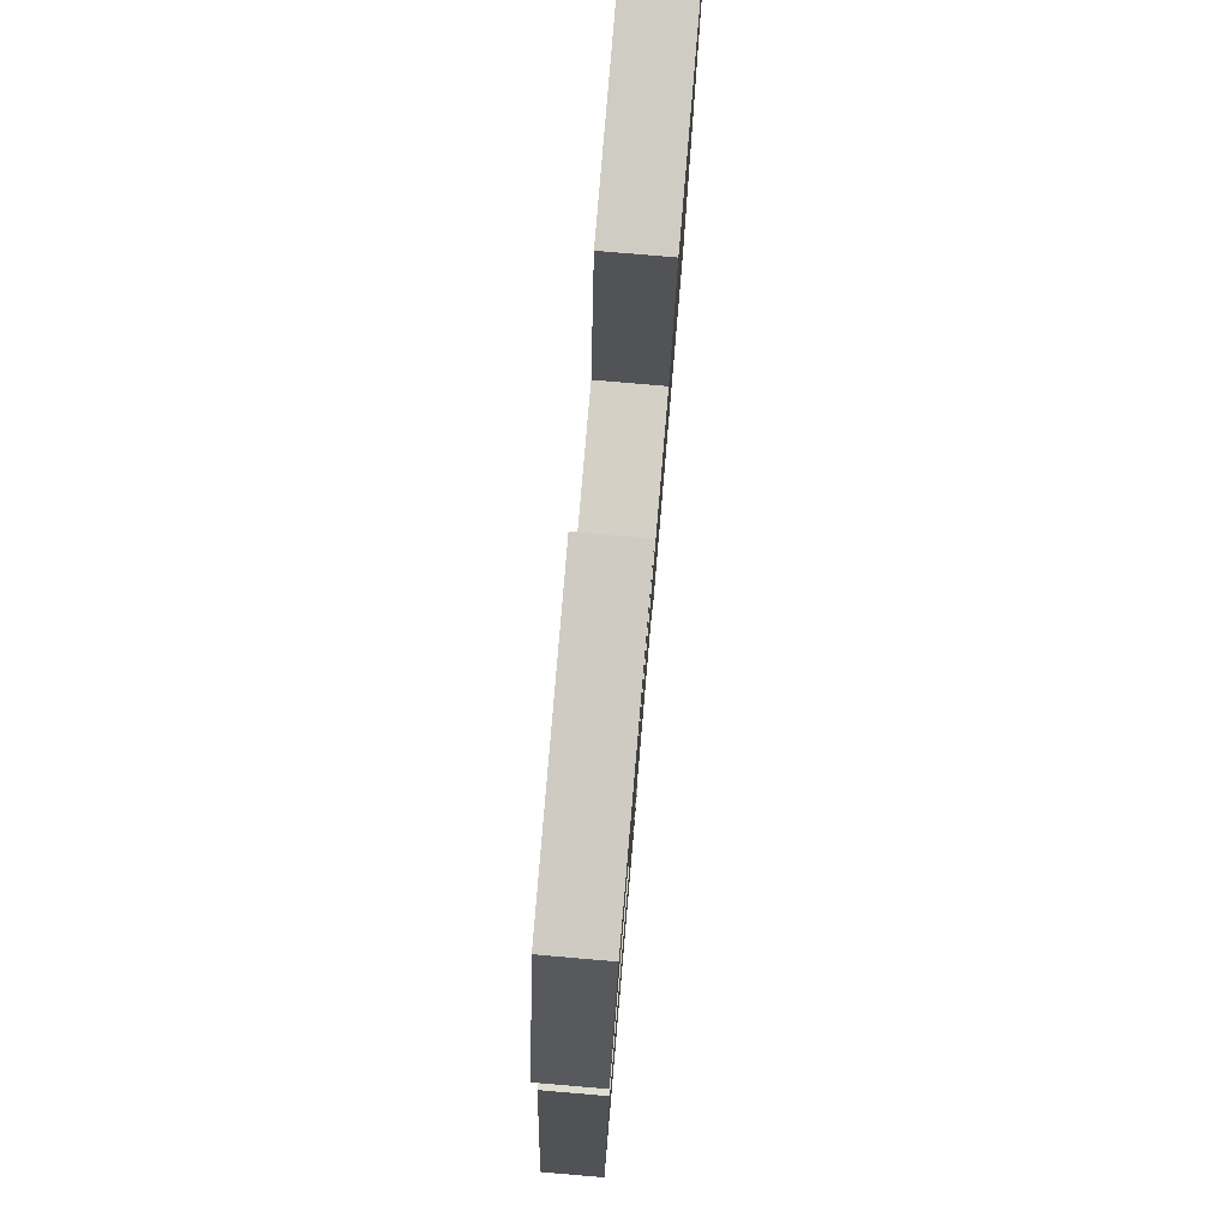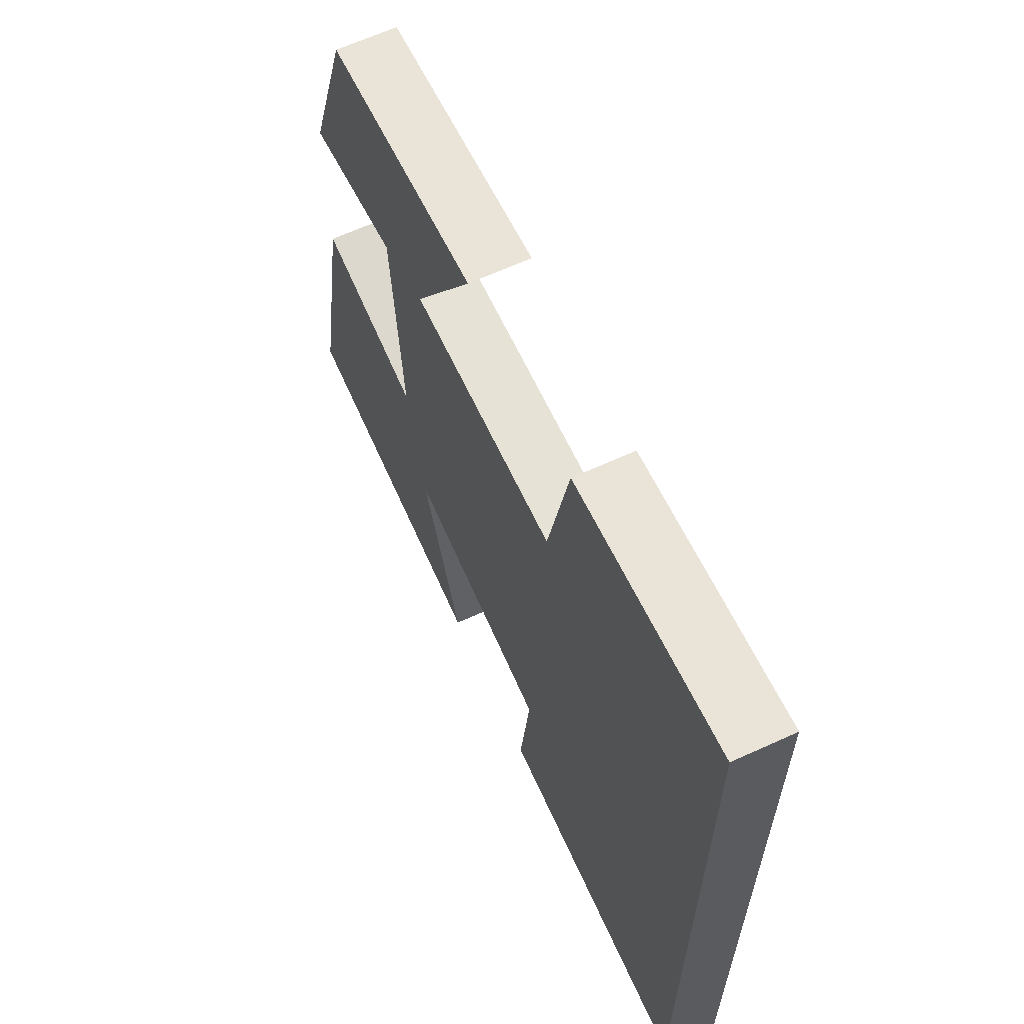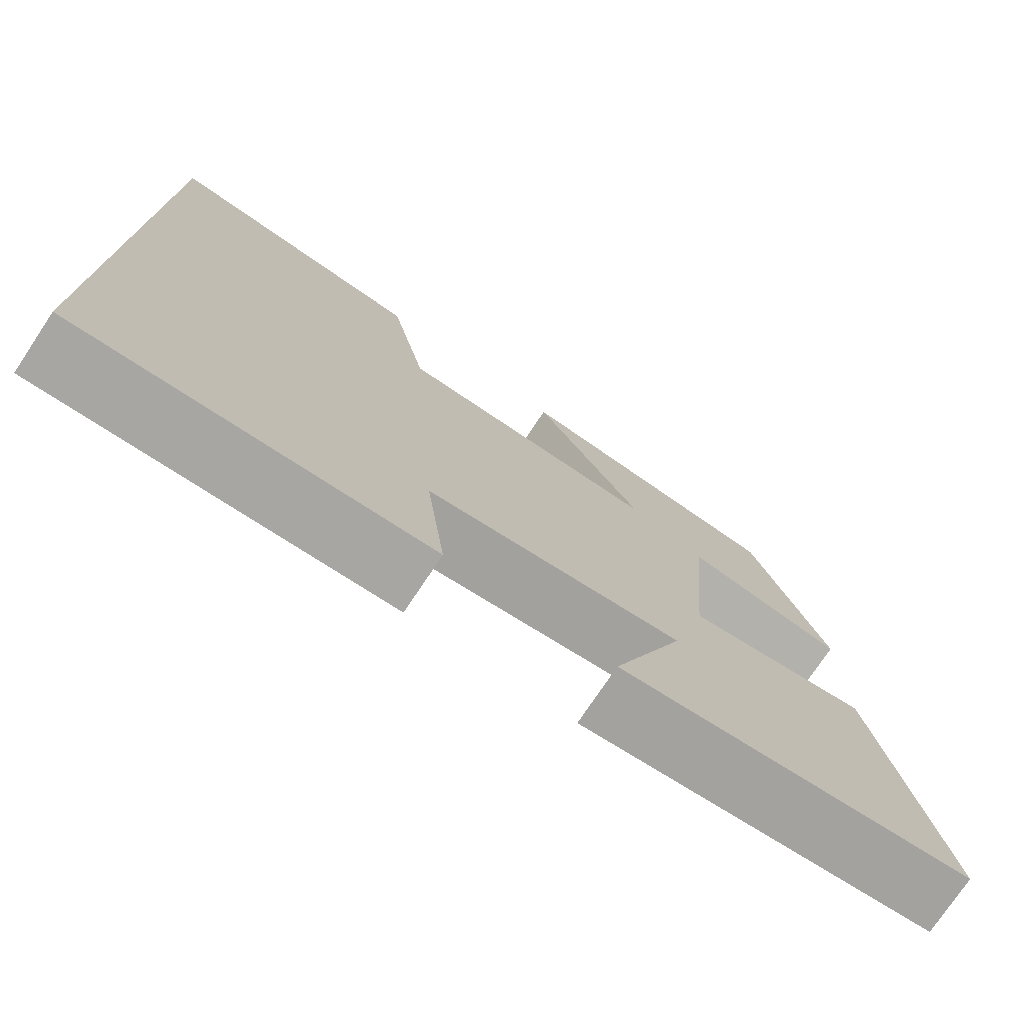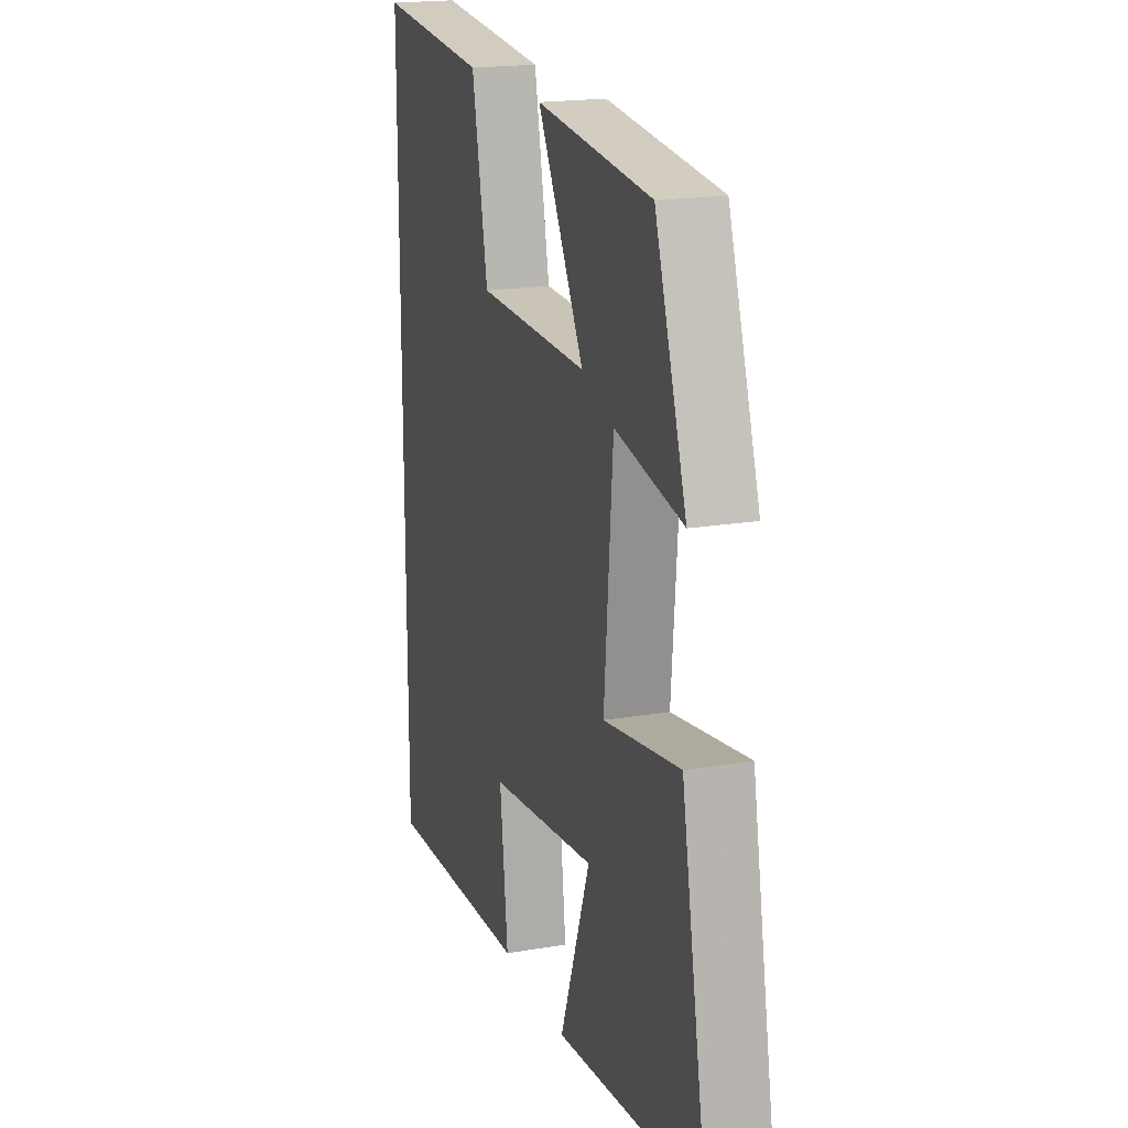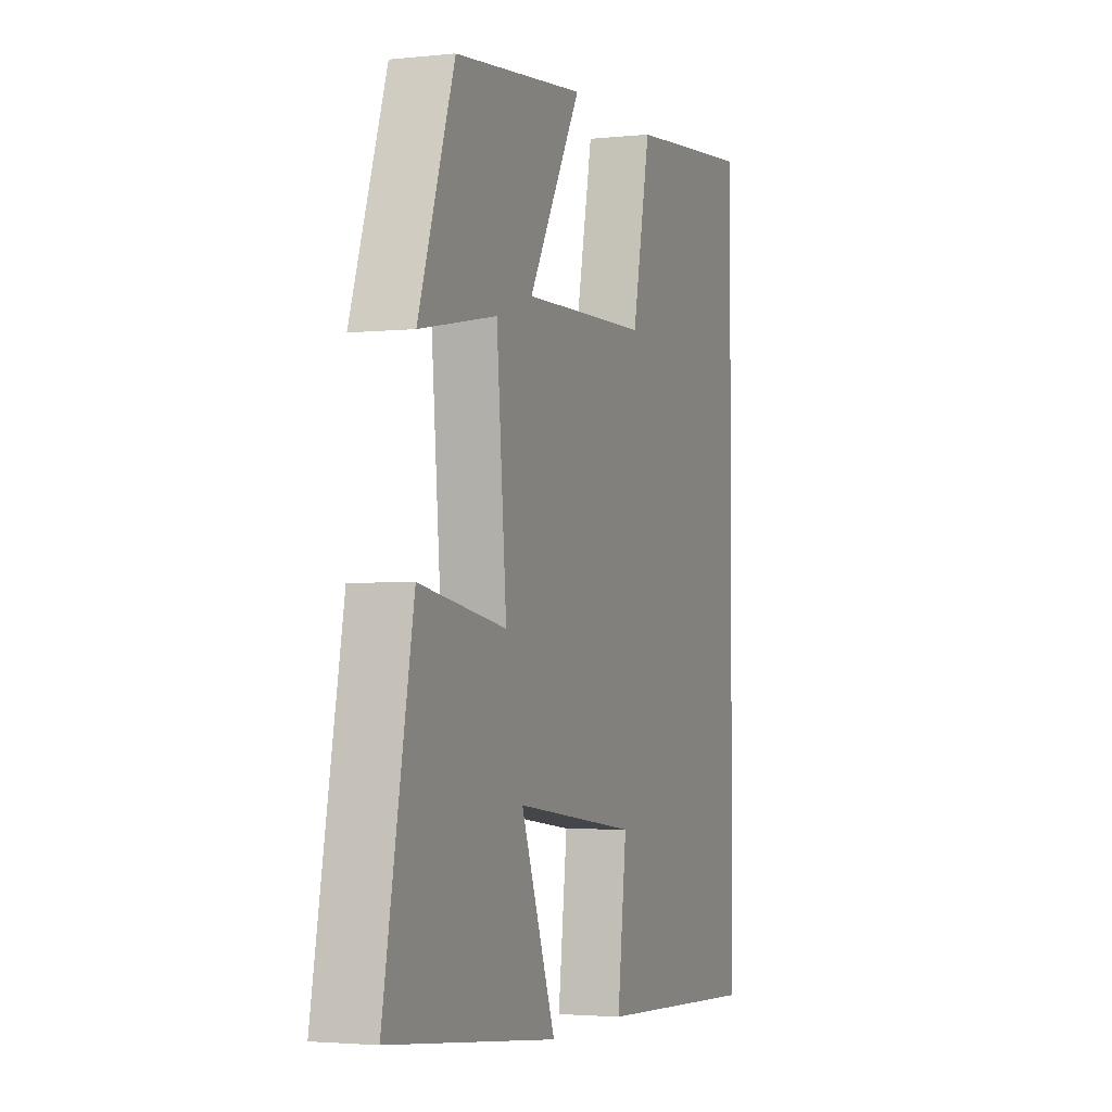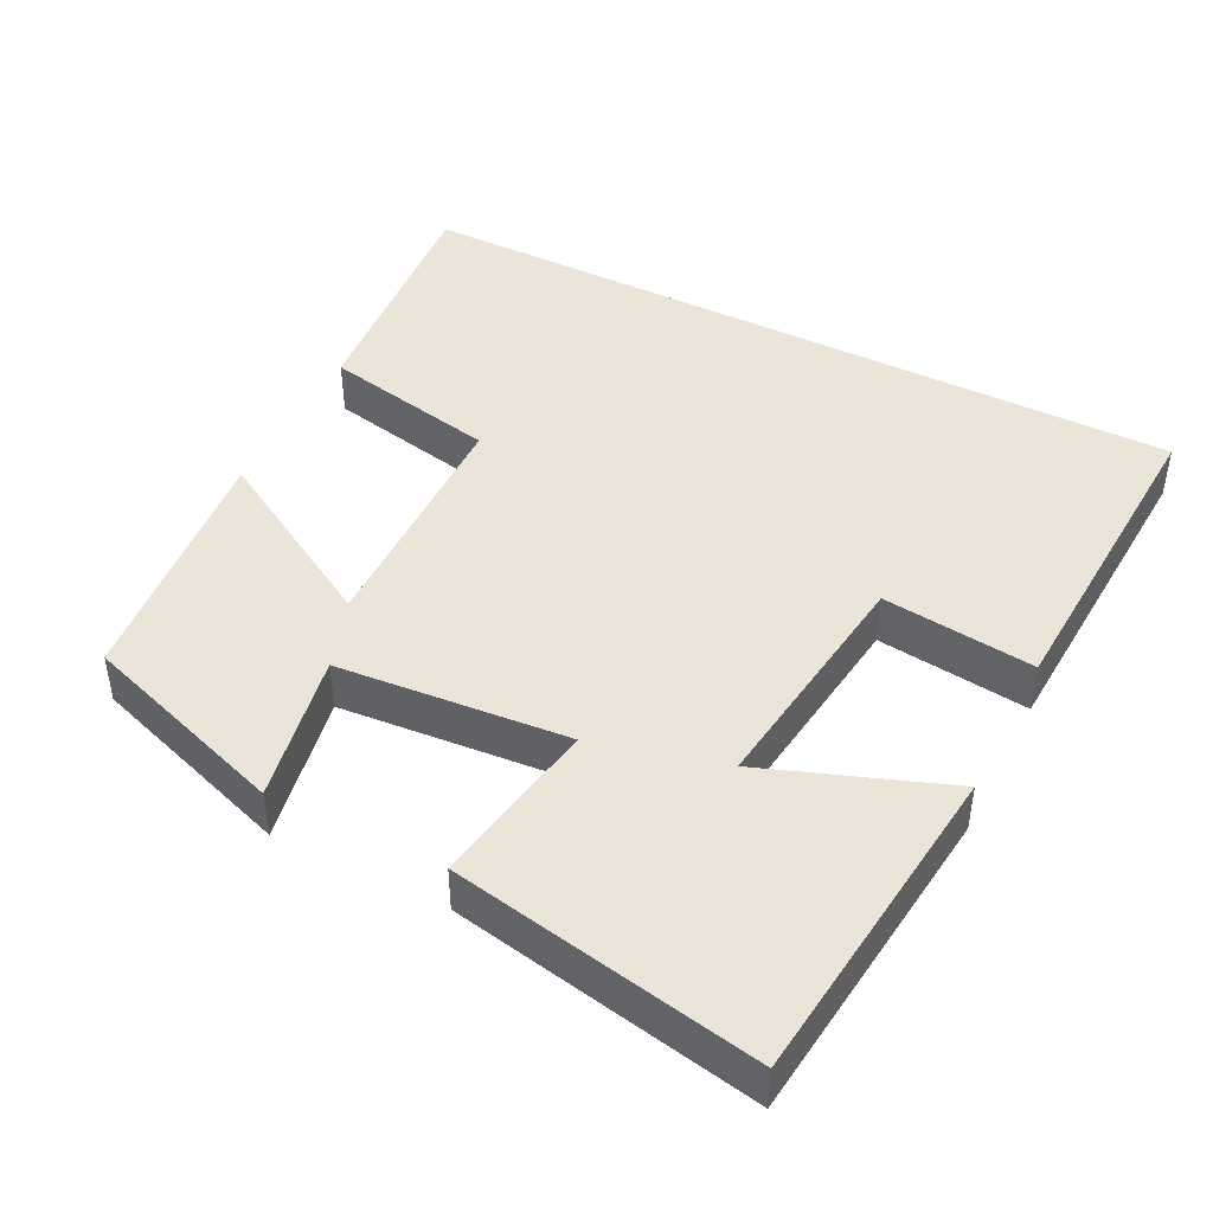
<metadata>
{"format":"obj","ext":"obj","renderer":"f3d","projection":"perspective","resolution":1024,"background":"white","views":[{"elev":79.3,"azim":94.9,"up":"+Z"},{"elev":64.1,"azim":-114.8,"up":"+Z"},{"elev":-75.6,"azim":-33.7,"up":"+Z"},{"elev":18.8,"azim":72.1,"up":"+Z"},{"elev":-2.8,"azim":110.4,"up":"+Z"},{"elev":44.5,"azim":116.9,"up":"+Y"}]}
</metadata>
<code>
v -0.5 0.07 0.529
v -0.171 0.07 0.5
v -0.124 0.07 0.267
v 0.204 0.07 0.261
v 0.067 0.07 0.5
v 0.407 0.07 0.466
v 0.5 0.07 0.19
v 0.3 0.07 0.228
v 0.274 0.07 -0.08
v 0.5 0.07 -0.042
v 0.577 0.07 -0.452
v 0.139 0.07 -0.5
v 0.229 0.07 -0.256
v -0.089 0.07 -0.296
v -0.065 0.07 -0.5
v -0.5 0.07 -0.522
v -0.5 0 0.529
v -0.171 0 0.5
v -0.124 0 0.267
v 0.204 0 0.261
v 0.067 0 0.5
v 0.407 0 0.466
v 0.5 0 0.19
v 0.3 0 0.228
v 0.274 0 -0.08
v 0.5 0 -0.042
v 0.577 0 -0.452
v 0.139 0 -0.5
v 0.229 0 -0.256
v -0.089 0 -0.296
v -0.065 0 -0.5
v -0.5 0 -0.522
f 14 15 16 1
f 13 14 1
f 10 11 12 13
f 9 10 13
f 8 9 13
f 6 7 8
f 5 6 8
f 4 5 8
f 3 4 8 13
f 1 2 3
f 1 3 13
f 17 32 31 30
f 17 30 29
f 29 28 27 26
f 29 26 25
f 29 25 24
f 24 23 22
f 24 22 21
f 24 21 20
f 29 24 20 19
f 19 18 17
f 29 19 17
f 1 17 18 2
f 2 18 19 3
f 3 19 20 4
f 4 20 21 5
f 5 21 22 6
f 6 22 23 7
f 7 23 24 8
f 8 24 25 9
f 9 25 26 10
f 10 26 27 11
f 11 27 28 12
f 12 28 29 13
f 13 29 30 14
f 14 30 31 15
f 15 31 32 16
f 16 32 17 1

</code>
